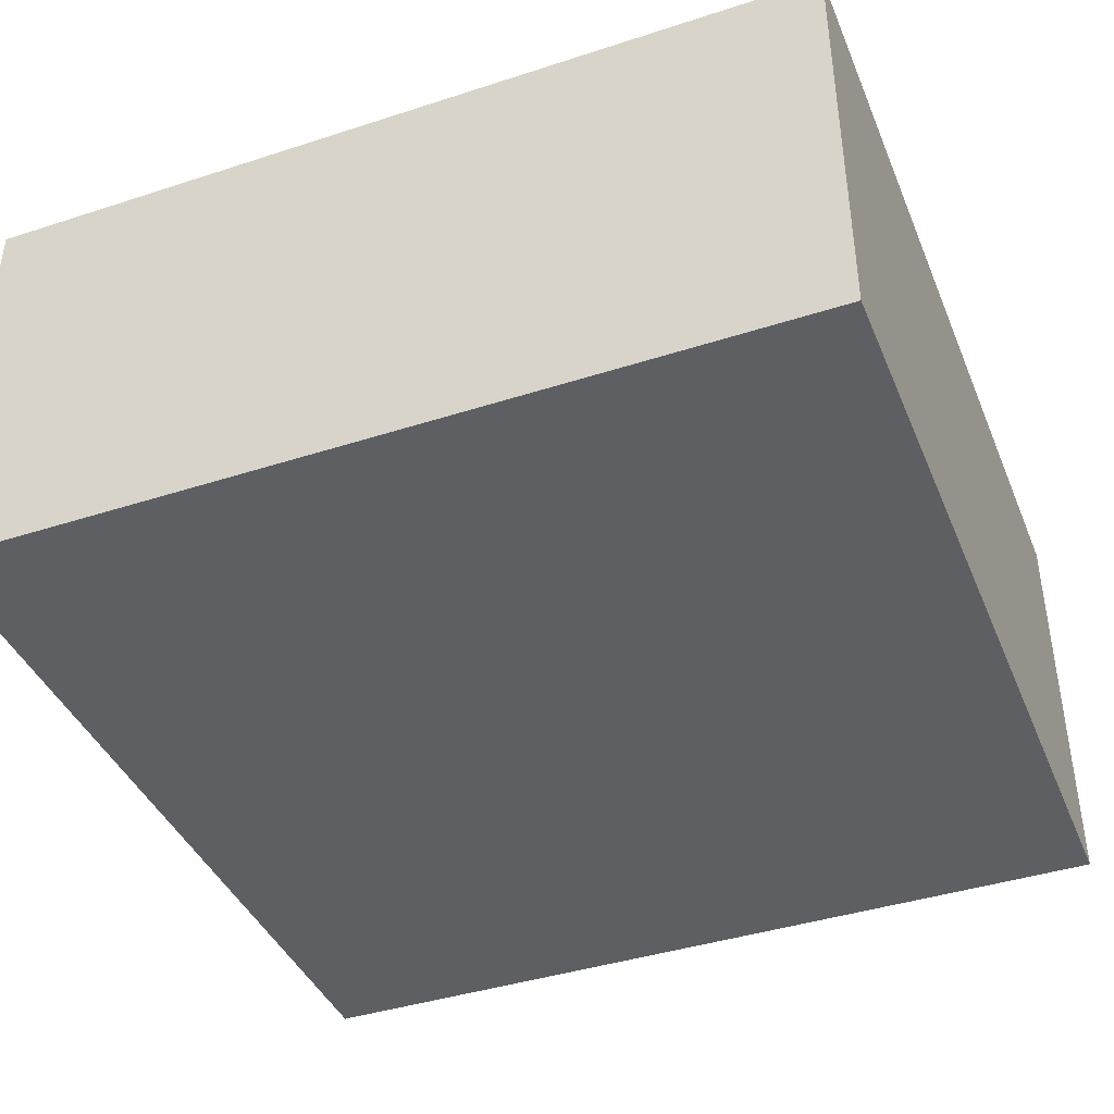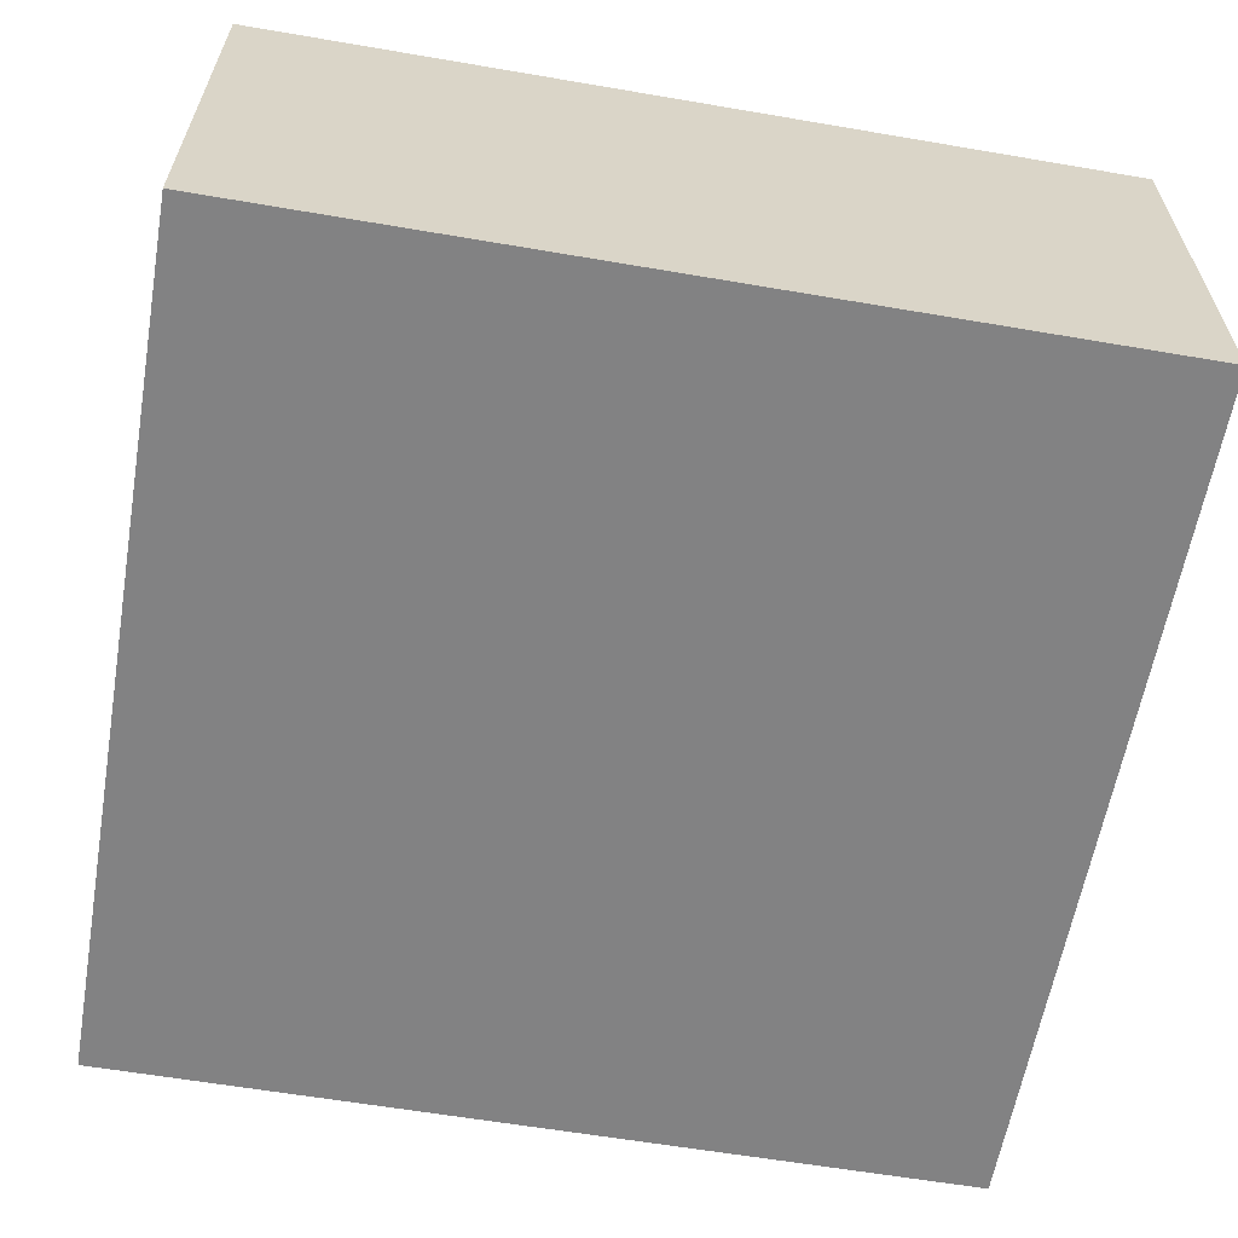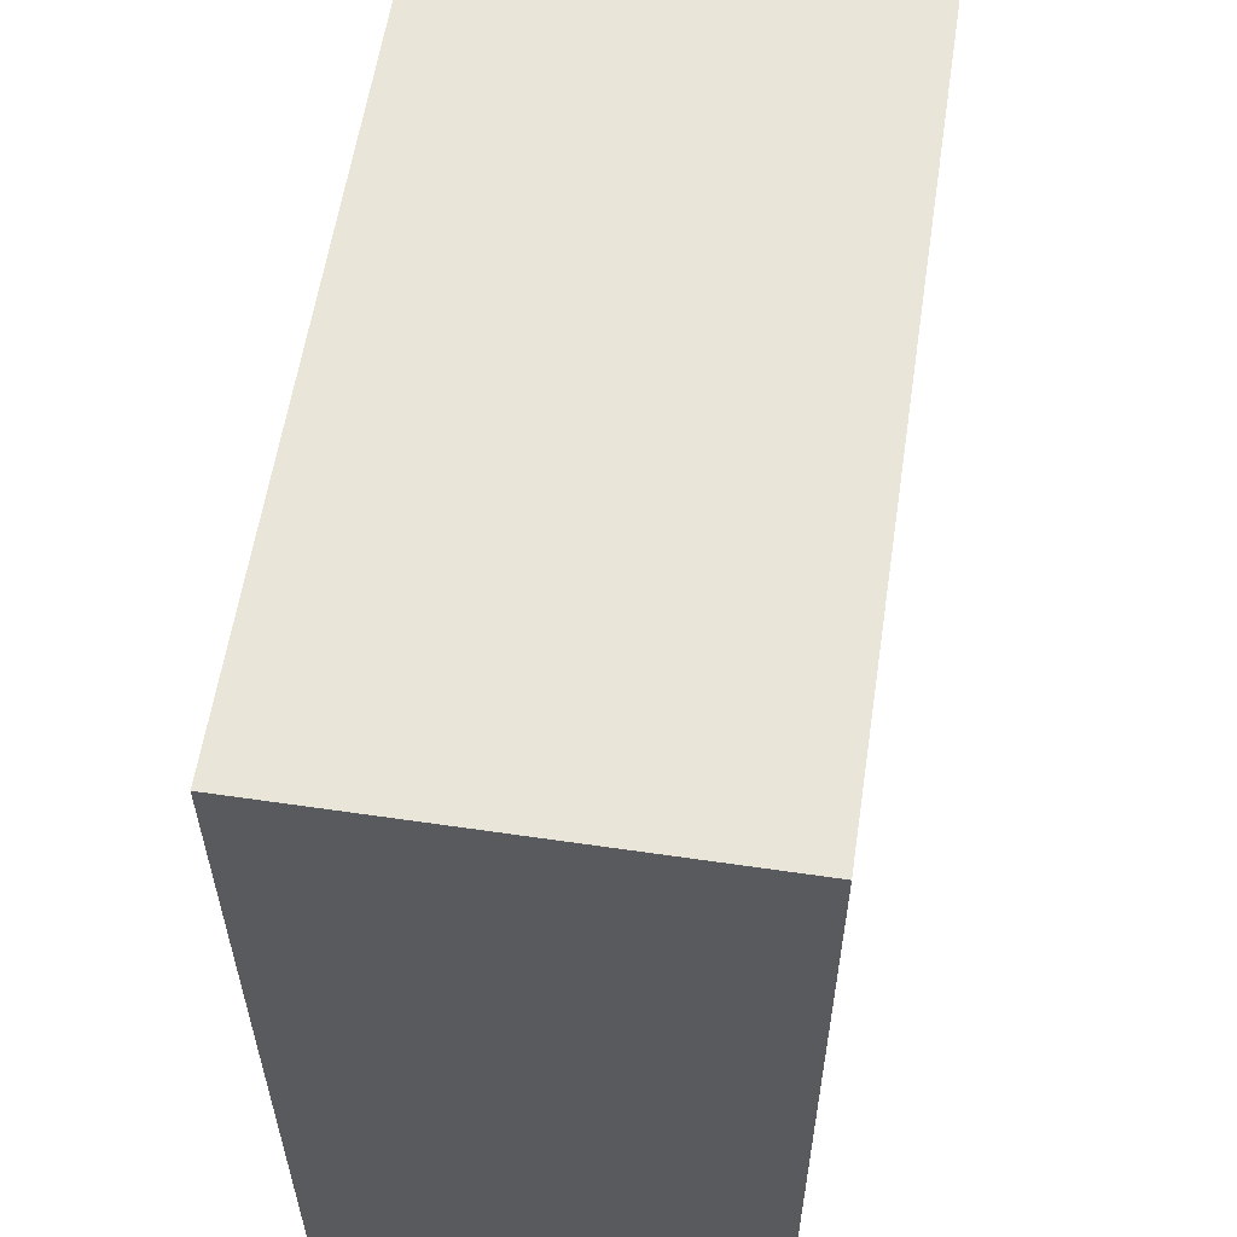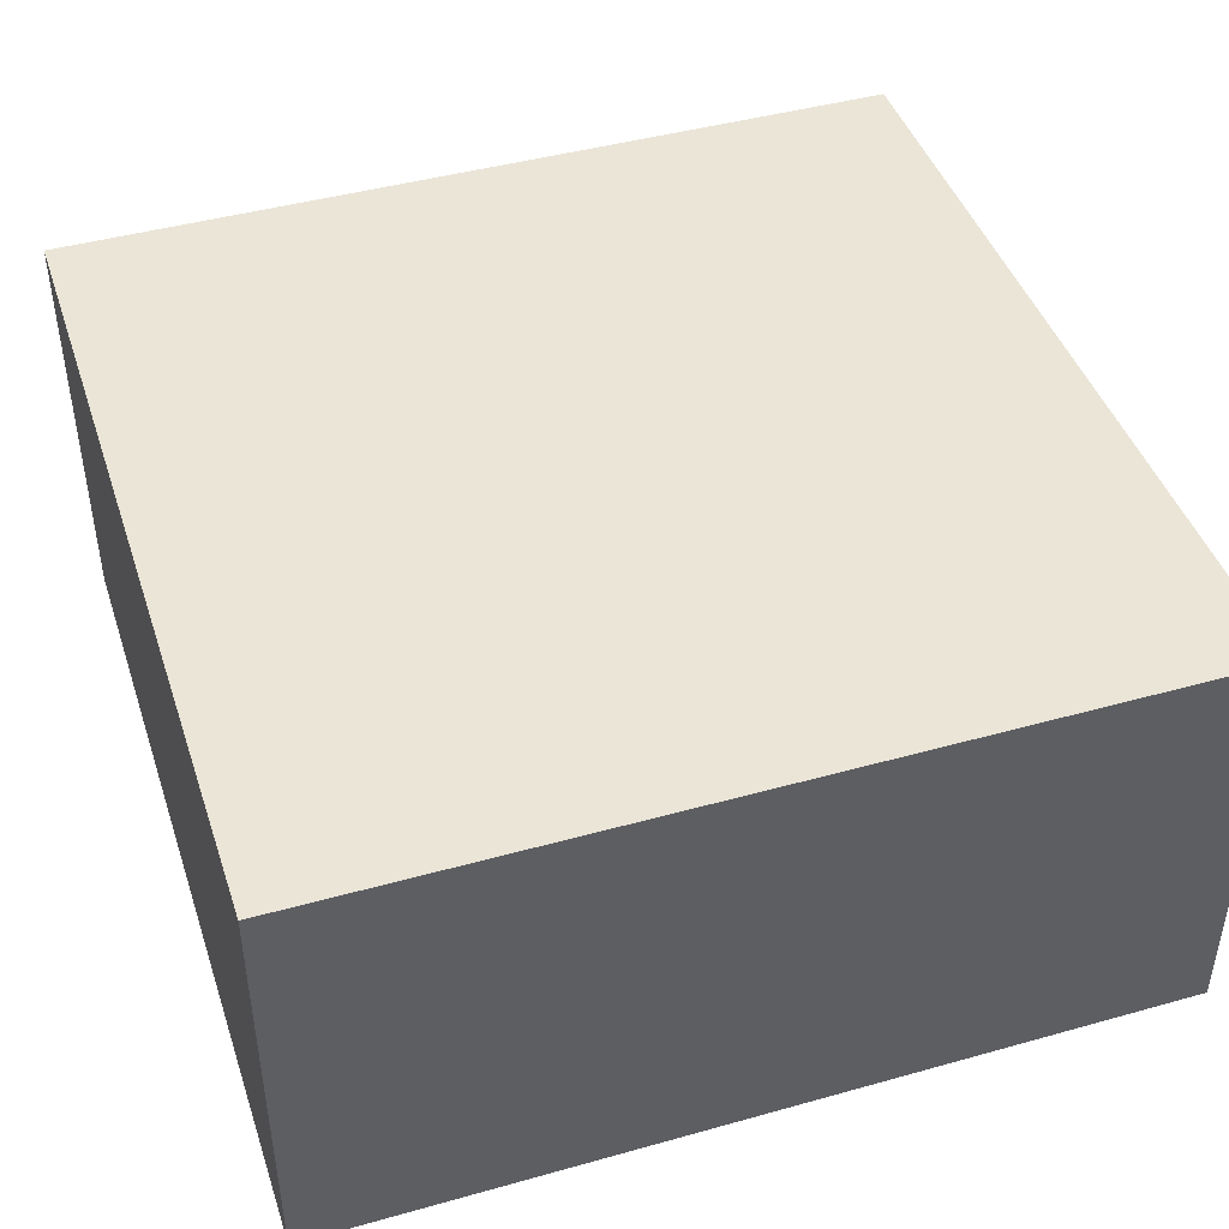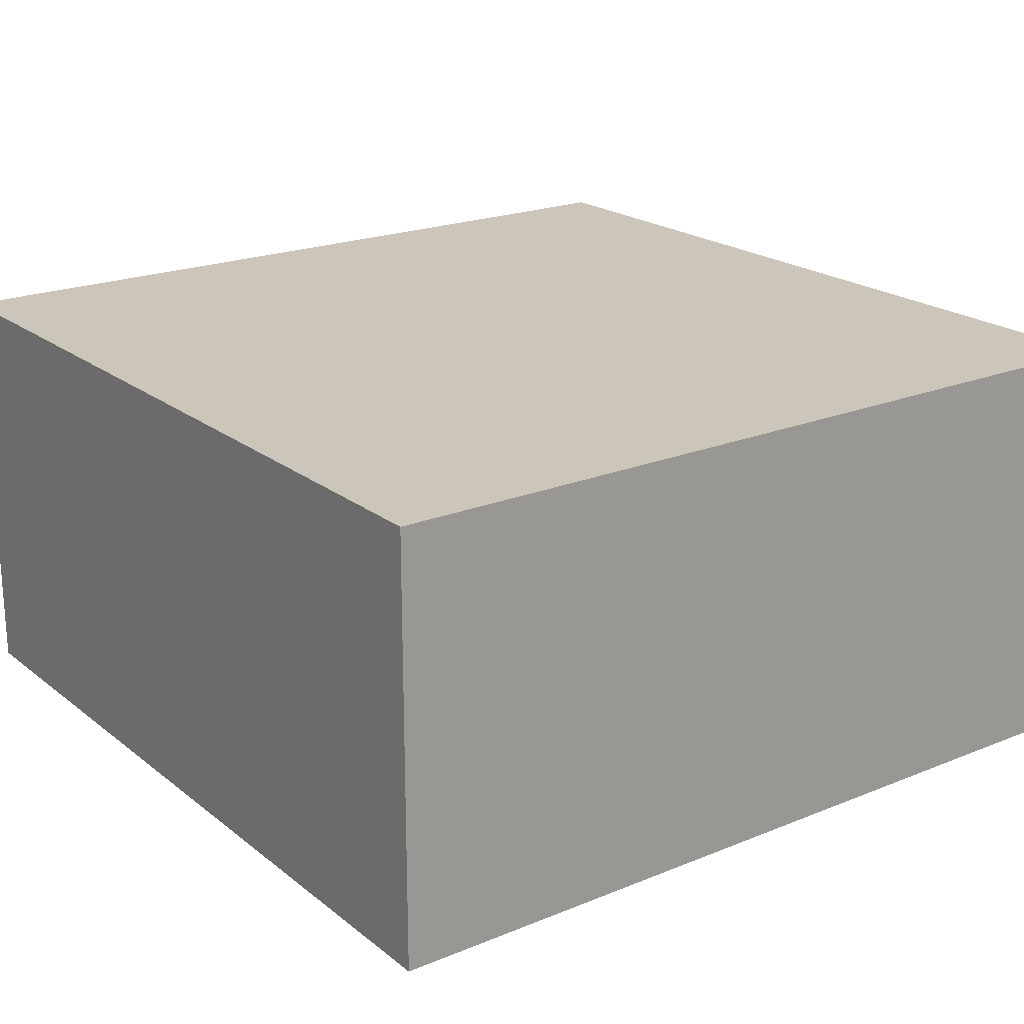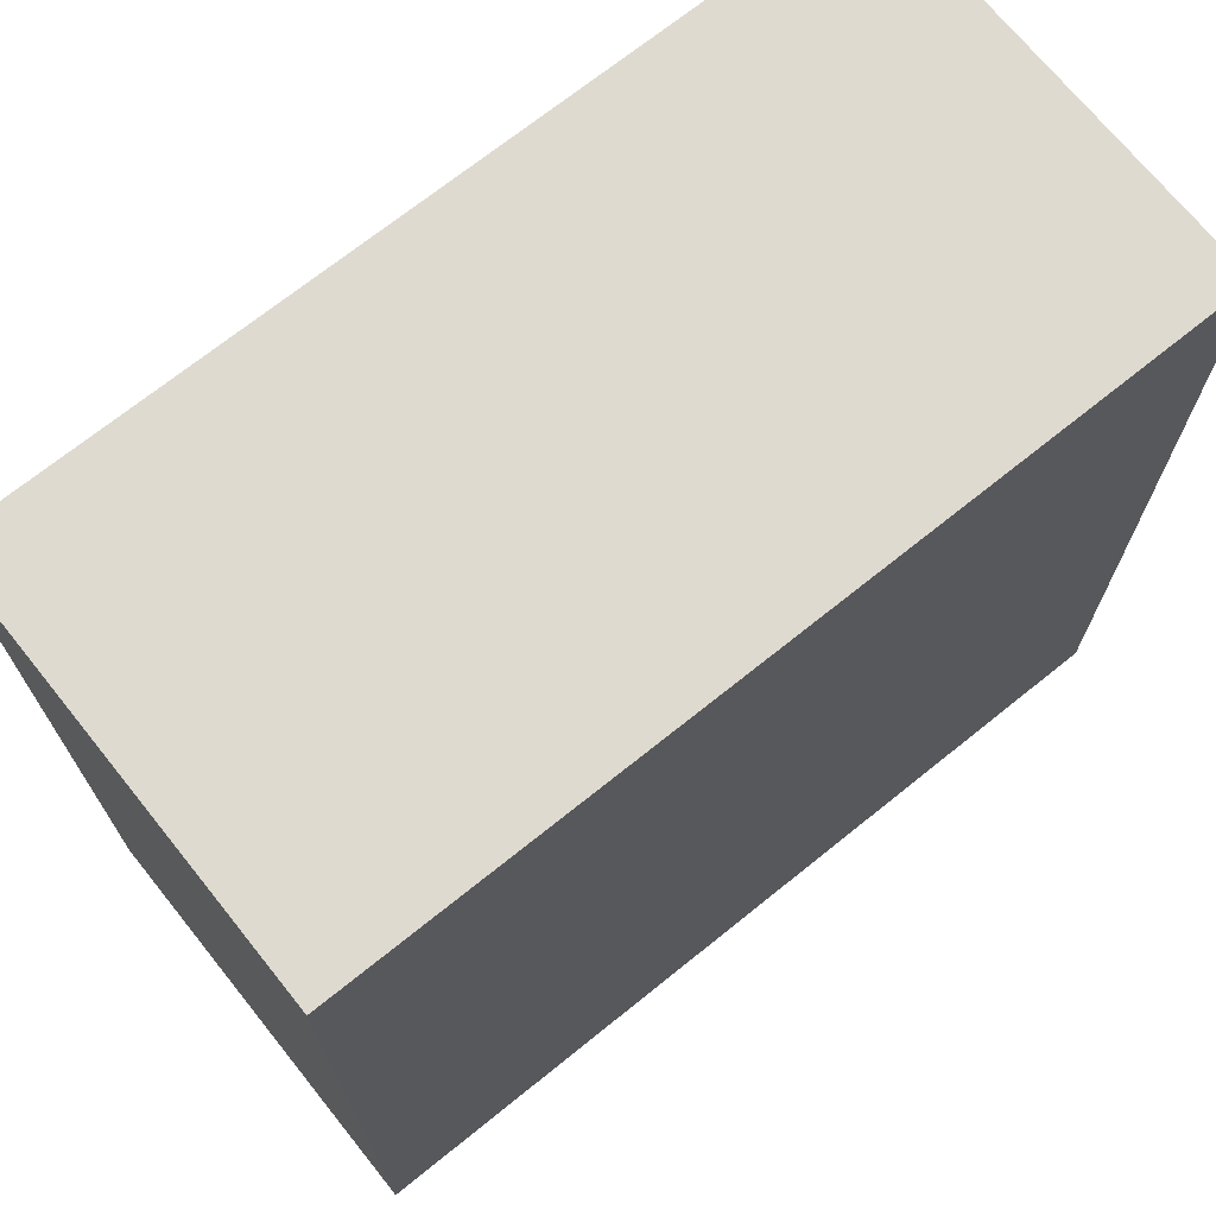
<metadata>
{"format":"obj","ext":"obj","renderer":"f3d","projection":"perspective","resolution":1024,"background":"white","views":[{"elev":-41.1,"azim":-158.5,"up":"+Y"},{"elev":-60.9,"azim":-9.9,"up":"+Y"},{"elev":58.6,"azim":-81.4,"up":"+Z"},{"elev":44.2,"azim":71.9,"up":"+Y"},{"elev":20.8,"azim":53.8,"up":"+Y"},{"elev":70.8,"azim":141.2,"up":"+Z"}]}
</metadata>
<code>
g field2023_athletics-goal1-1
v 5.25 -1.25 -5.74e-08
v 5.25 -1.25 -1
v 5.25 -0.75 -5.74e-08
v 5.25 -0.75 -1
v 4.25 -1.25 -5.74e-08
v 4.25 -0.75 -5.74e-08
v 4.25 -1.25 -1
v 4.25 -0.75 -1
f 1 2 3
f 3 2 4
f 5 1 6
f 6 1 3
f 7 5 8
f 8 5 6
f 2 7 4
f 4 7 8
f 5 7 1
f 1 7 2
f 8 6 4
f 4 6 3

</code>
